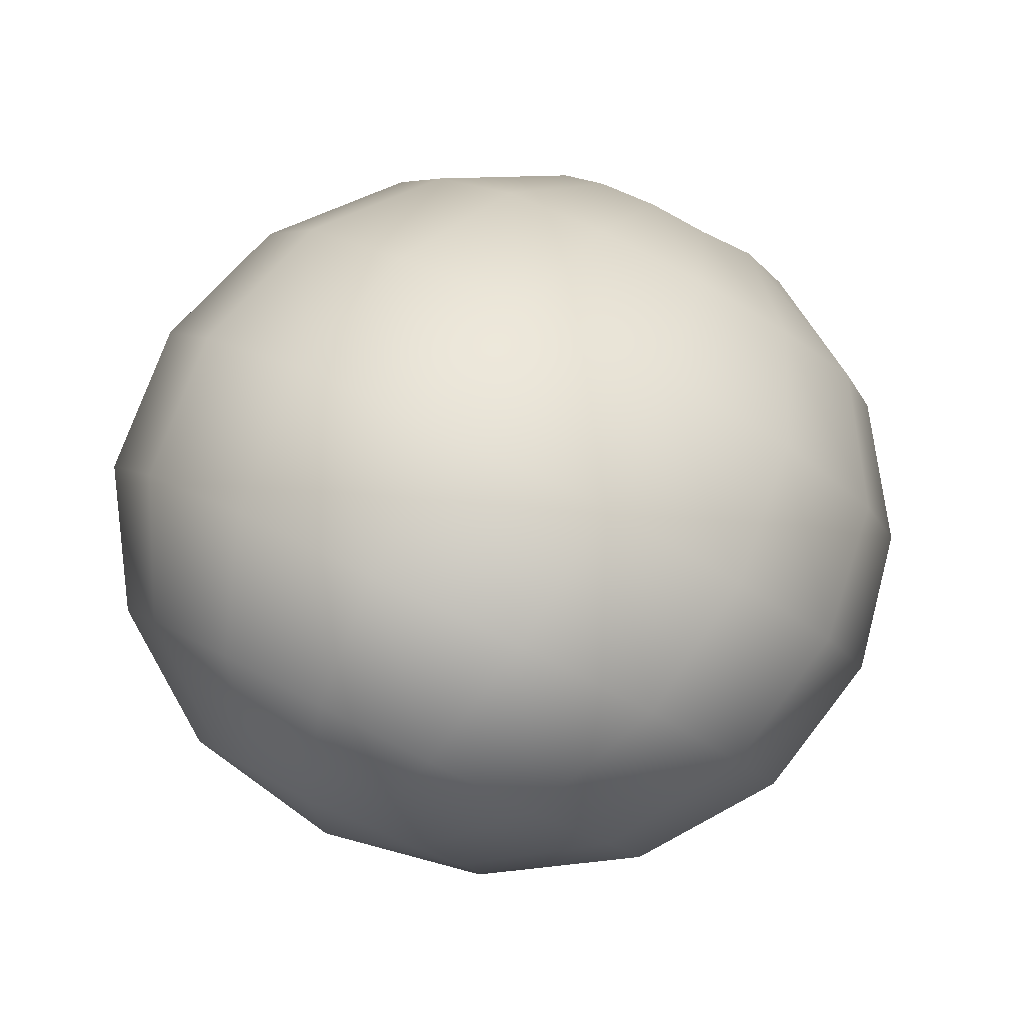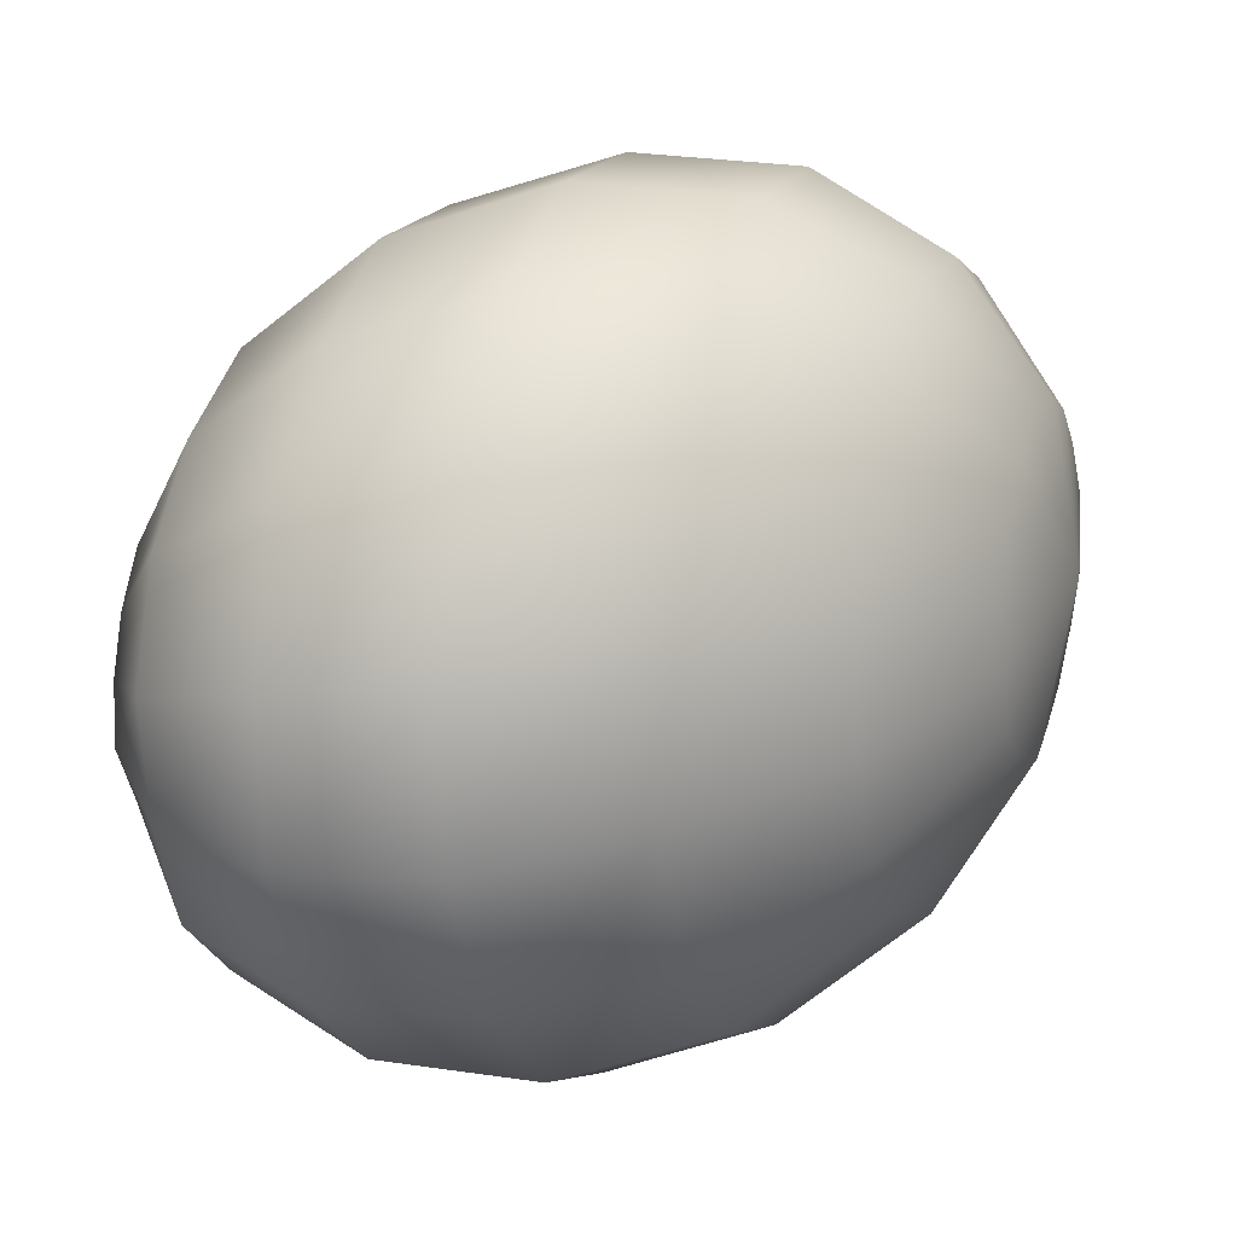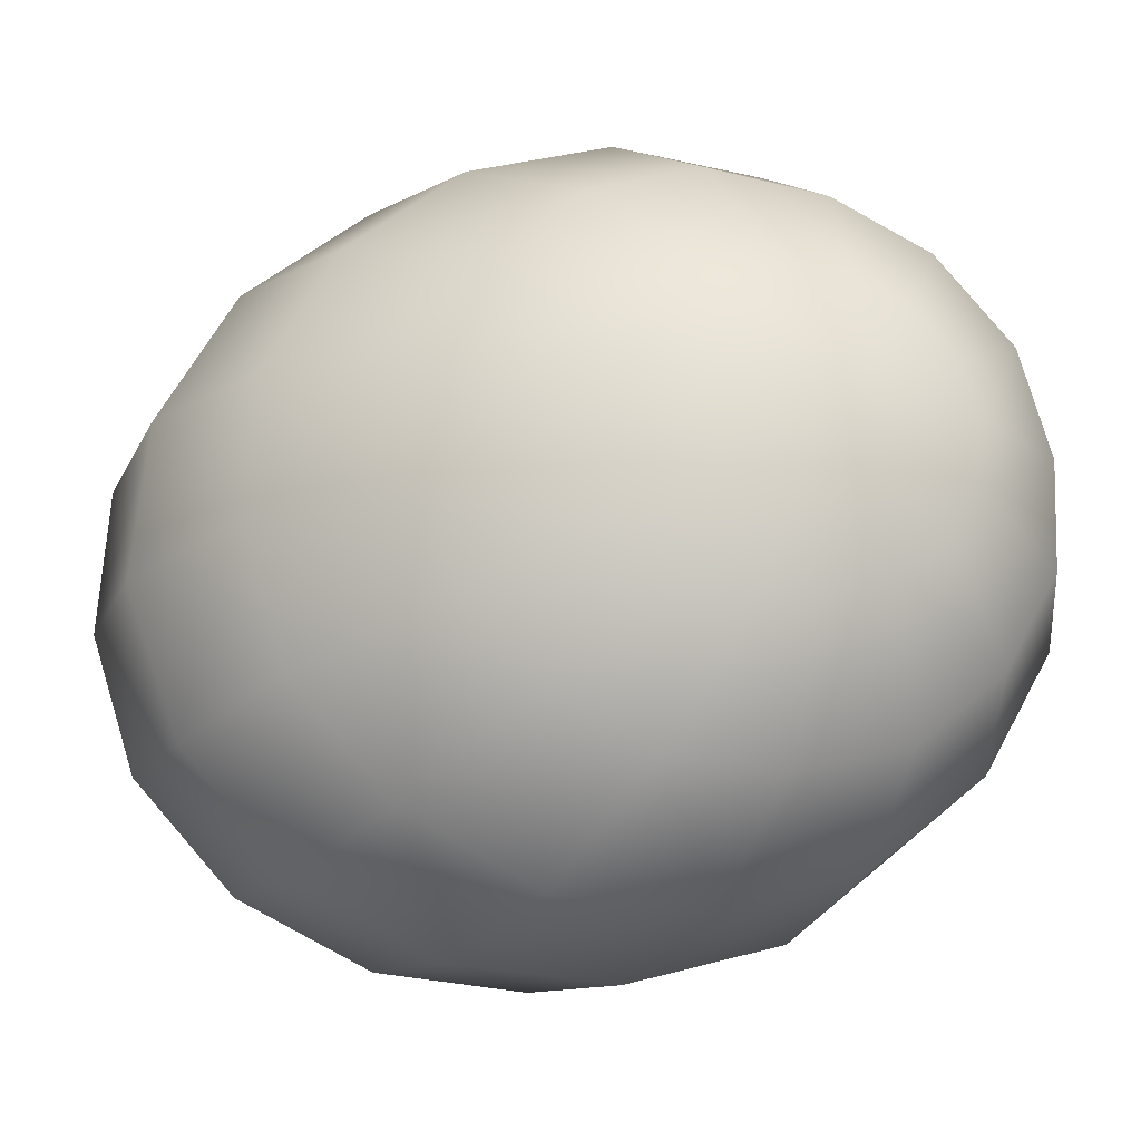
<metadata>
{"format":"obj","ext":"obj","renderer":"f3d","projection":"perspective","resolution":1024,"background":"white","views":[{"elev":63.7,"azim":129.4,"up":"+Y"},{"elev":-61.7,"azim":18.0,"up":"+Y"},{"elev":-8.7,"azim":-123.7,"up":"+Z"}]}
</metadata>
<code>
o model_106
v 0.02767 0.0002206 -0.005923
v 0.02767 0.009927 -0.01031
v 0.02906 0.01081 -0.006361
v 0.02581 0.01963 -0.005484
v 0.02395 0.01831 -0.01294
v 0.02767 0.0002206 -0.005923
v 0.02627 0.007721 -0.01338
v 0.02395 0.01831 -0.01294
v 0.02116 0.0139 -0.01908
v 0.01883 0.02581 -0.004168
v 0.01604 0.02404 -0.01382
v 0.02116 0.0139 -0.01908
v 0.01604 0.02404 -0.01382
v 0.01232 0.01831 -0.02172
v 0.009067 0.02802 -0.001974
v 0.005812 0.02581 -0.0125
v 0.02767 0.0002206 -0.005923
v 0.02441 0.004191 -0.01557
v 0.0179 0.007721 -0.02303
v 0.02767 0.0002206 -0.005923
v 0.02302 0.0002206 -0.01601
v 0.0179 0.007721 -0.02303
v 0.01511 0.0002206 -0.02391
v 0.01232 0.01831 -0.02172
v 0.008602 0.009927 -0.02654
v 0.005812 0.02581 -0.0125
v 0.002092 0.01963 -0.02084
v -0.002557 0.02581 0.0006581
v -0.004882 0.02404 -0.008994
v 0.002092 0.01963 -0.02084
v -0.004882 0.02404 -0.008994
v -0.008602 0.01831 -0.01689
v -0.01325 0.01963 0.002852
v -0.01511 0.01831 -0.004607
v 0.008602 0.009927 -0.02654
v -0.002092 0.01081 -0.0261
v 0.01511 0.0002206 -0.02391
v 0.004882 0.0002206 -0.02786
v 0.004882 0.0002206 -0.02786
v -0.002092 0.01081 -0.0261
v -0.006277 0.0002206 -0.02742
v -0.008602 0.01831 -0.01689
v -0.01232 0.009927 -0.02216
v -0.01511 0.01831 -0.004607
v -0.0179 0.0139 -0.01031
v -0.01232 0.009927 -0.02216
v -0.0179 0.0139 -0.01031
v -0.02116 0.007721 -0.01426
v -0.006277 0.0002206 -0.02742
v -0.01604 0.0002206 -0.02303
v -0.009067 -0.01081 -0.02479
v 0.002092 -0.009927 -0.02523
v -0.009067 -0.01081 -0.02479
v -0.01604 0.0002206 -0.02303
v -0.01883 -0.009927 -0.0204
v -0.02116 0.007721 -0.01426
v -0.02395 0.0002206 -0.01514
v -0.02627 0.004191 -0.004607
v -0.02488 0.007721 -0.002413
v -0.02302 0.009927 0.0006581
v -0.02767 0.0002206 0.005923
v -0.02488 0.007721 -0.002413
v -0.02209 0.01081 0.004607
v -0.02767 0.0002206 0.005923
v -0.02302 0.009927 0.0006581
v -0.02627 0.004191 -0.004607
v -0.02767 0.0002206 0.005923
v -0.02395 0.0002206 -0.01514
v -0.02767 0.0002206 -0.005045
v -0.02767 0.0002206 0.005923
v -0.02767 0.0002206 -0.005045
v -0.02906 -0.004191 -0.003729
v -0.02581 -0.007721 -0.01338
v -0.02906 -0.004191 -0.003729
v -0.02767 0.0002206 0.005923
v -0.02953 -0.007721 -0.001536
v -0.0272 -0.0139 -0.008555
v -0.02767 0.0002206 0.005923
v -0.02953 -0.007721 -0.001536
v -0.02953 -0.009927 0.002413
v -0.0272 -0.01831 -0.001974
v -0.02953 -0.009927 0.002413
v -0.02767 0.0002206 0.005923
v -0.02906 -0.01081 0.006361
v -0.02581 -0.01963 0.005484
v -0.02767 0.0002206 0.005923
v -0.02906 -0.01081 0.006361
v -0.02767 -0.009927 0.01031
v -0.02395 -0.01831 0.01294
v -0.02767 -0.009927 0.01031
v -0.02767 0.0002206 0.005923
v -0.02627 -0.007721 0.01338
v -0.02116 -0.0139 0.01908
v -0.02767 0.0002206 0.005923
v -0.02627 -0.007721 0.01338
v -0.02488 -0.004191 0.01557
v -0.01837 -0.007721 0.02259
v -0.02488 -0.004191 0.01557
v -0.02767 0.0002206 0.005923
v -0.02348 0.0002206 0.01601
v -0.01558 0.0002206 0.02391
v -0.02767 0.0002206 0.005923
v -0.02348 0.0002206 0.01601
v -0.02209 0.004191 0.01514
v -0.01325 0.007721 0.02172
v -0.02209 0.004191 0.01514
v -0.02767 0.0002206 0.005923
v -0.02162 0.007721 0.0125
v -0.01232 0.0139 0.01689
v -0.02767 0.0002206 0.005923
v -0.02162 0.007721 0.0125
v -0.02162 0.009927 0.008994
v -0.01232 0.01831 0.01031
v -0.02162 0.009927 0.008994
v -0.02767 0.0002206 0.005923
v -0.02209 0.01081 0.004607
v -0.01325 0.01963 0.002852
v -0.02767 0.0002206 0.005923
v -0.02209 0.01081 0.004607
v -0.01325 0.01963 0.002852
v -0.002557 0.02581 0.0006581
v -0.0006975 0.02404 0.01031
v -0.01232 0.01831 0.01031
v -0.001162 0.01831 0.01908
v -0.002557 0.02581 0.0006581
v 0.009067 0.02802 -0.001974
v 0.01046 0.02581 0.008994
v -0.0006975 0.02404 0.01031
v 0.01046 0.01963 0.01821
v -0.01232 0.0139 0.01689
v -0.002557 0.009927 0.02523
v -0.001162 0.01831 0.01908
v 0.008602 0.01081 0.02479
v -0.01325 0.007721 0.02172
v -0.005347 0.0002206 0.02786
v -0.002557 0.009927 0.02523
v 0.005812 0.0002206 0.02786
v -0.01558 0.0002206 0.02391
v -0.008602 -0.009927 0.02654
v -0.005347 0.0002206 0.02786
v 0.002092 -0.01081 0.02654
v -0.01837 -0.007721 0.02259
v -0.01279 -0.01831 0.02172
v -0.008602 -0.009927 0.02654
v -0.002092 -0.01963 0.02084
v -0.02116 -0.0139 0.01908
v -0.01604 -0.02404 0.01382
v -0.01279 -0.01831 0.02172
v -0.006277 -0.02581 0.0125
v -0.02395 -0.01831 0.01294
v -0.01883 -0.02581 0.004168
v -0.01604 -0.02404 0.01382
v -0.009067 -0.02802 0.001974
v -0.02581 -0.01963 0.005484
v -0.02023 -0.02404 -0.005923
v -0.01883 -0.02581 0.004168
v -0.01046 -0.02581 -0.008555
v -0.0272 -0.01831 -0.001974
v -0.02023 -0.01831 -0.01426
v -0.02023 -0.02404 -0.005923
v -0.01046 -0.01963 -0.01821
v -0.0272 -0.0139 -0.008555
v -0.01883 -0.009927 -0.0204
v -0.02023 -0.01831 -0.01426
v -0.02581 -0.007721 -0.01338
v -0.01046 -0.02581 -0.008555
v 0.0006974 -0.02404 -0.01031
v 0.0006974 -0.01831 -0.01908
v -0.01046 -0.01963 -0.01821
v 0.0006974 -0.02404 -0.01031
v 0.01186 -0.01831 -0.01031
v 0.01186 -0.0139 -0.01689
v 0.0006974 -0.01831 -0.01908
v 0.01325 -0.007721 -0.02172
v 0.01186 -0.01831 -0.01031
v 0.02116 -0.009927 -0.008994
v 0.02116 -0.007721 -0.0125
v 0.02767 0.0002206 -0.005923
v 0.01186 -0.0139 -0.01689
v 0.02209 -0.004191 -0.01514
v 0.02767 0.0002206 -0.005923
v 0.02767 0.0002206 -0.005923
v 0.01325 -0.007721 -0.02172
v 0.002092 -0.009927 -0.02523
v 0.02767 0.0002206 -0.005923
v 0.02209 -0.01081 -0.004607
v 0.01325 -0.01963 -0.002852
v 0.02767 0.0002206 -0.005923
v 0.02302 -0.009927 -0.0006581
v 0.01325 -0.01963 -0.002852
v 0.01511 -0.01831 0.004607
v 0.002092 -0.02581 -0.0002193
v 0.002092 -0.02581 -0.0002193
v -0.009067 -0.02802 0.001974
v 0.01511 -0.01831 0.004607
v 0.004882 -0.02404 0.009433
v 0.02767 0.0002206 -0.005923
v 0.02441 -0.007721 0.002852
v 0.0179 -0.0139 0.01075
v 0.02767 0.0002206 -0.005923
v 0.02627 -0.004191 0.004607
v 0.0179 -0.0139 0.01075
v 0.02069 -0.007721 0.0147
v 0.004882 -0.02404 0.009433
v 0.008602 -0.01831 0.01733
v -0.006277 -0.02581 0.0125
v 0.008602 -0.01831 0.01733
v -0.002092 -0.01963 0.02084
v 0.02069 -0.007721 0.0147
v 0.01232 -0.009927 0.02216
v 0.02767 0.0002206 -0.005923
v 0.02767 0.0002206 0.005484
v 0.02348 0.0002206 0.01557
v 0.02767 0.0002206 -0.005923
v 0.02906 0.004191 0.004168
v 0.02348 0.0002206 0.01557
v 0.02581 0.007721 0.01338
v 0.01232 -0.009927 0.02216
v 0.01604 0.0002206 0.02347
v 0.002092 -0.01081 0.02654
v 0.01604 0.0002206 0.02347
v 0.005812 0.0002206 0.02786
v 0.02581 0.007721 0.01338
v 0.01883 0.009927 0.02084
v 0.02767 0.0002206 -0.005923
v 0.02953 0.007721 0.001536
v 0.02674 0.0139 0.008994
v 0.02767 0.0002206 -0.005923
v 0.02953 0.009927 -0.001974
v 0.02674 0.0139 0.008994
v 0.02674 0.01831 0.001974
v 0.01883 0.009927 0.02084
v 0.02023 0.01831 0.0147
v 0.008602 0.01081 0.02479
v 0.02023 0.01831 0.0147
v 0.01046 0.01963 0.01821
v 0.02674 0.01831 0.001974
v 0.02023 0.02404 0.005923
v 0.02767 0.0002206 -0.005923
v 0.02906 0.01081 -0.006361
v 0.02581 0.01963 -0.005484
v 0.02581 0.01963 -0.005484
v 0.02023 0.02404 0.005923
v 0.01883 0.02581 -0.004168
v 0.01046 0.02581 0.008994
v 0.01883 0.02581 -0.004168
v 0.009067 0.02802 -0.001974
f 1 2 3
f 2 2 3
f 3 2 4
f 2 5 4
f 4 5 5
f 5 6 5
f 5 6 6
f 6 7 6
f 6 7 2
f 7 7 2
f 2 7 8
f 7 9 8
f 8 9 9
f 9 4 9
f 9 4 4
f 4 8 4
f 4 8 10
f 8 11 10
f 10 11 11
f 11 8 11
f 11 8 8
f 8 12 8
f 8 12 13
f 12 14 13
f 13 14 14
f 14 10 14
f 14 10 10
f 10 13 10
f 10 13 15
f 13 16 15
f 15 16 16
f 16 17 16
f 16 17 17
f 17 18 17
f 17 18 7
f 18 18 7
f 7 18 12
f 18 19 12
f 12 19 19
f 19 20 19
f 19 20 20
f 20 21 20
f 20 21 18
f 21 21 18
f 18 21 22
f 21 23 22
f 22 23 23
f 23 12 23
f 23 12 12
f 12 22 12
f 12 22 24
f 22 25 24
f 24 25 25
f 25 13 25
f 25 13 13
f 13 24 13
f 13 24 26
f 24 27 26
f 26 27 27
f 27 15 27
f 27 15 15
f 15 26 15
f 15 26 28
f 26 29 28
f 28 29 29
f 29 26 29
f 29 26 26
f 26 30 26
f 26 30 31
f 30 32 31
f 31 32 32
f 32 28 32
f 32 28 28
f 28 31 28
f 28 31 33
f 31 34 33
f 33 34 34
f 34 24 34
f 34 24 24
f 24 35 24
f 24 35 30
f 35 36 30
f 30 36 36
f 36 22 36
f 36 22 22
f 22 37 22
f 22 37 35
f 37 38 35
f 35 38 38
f 38 35 38
f 38 35 35
f 35 39 35
f 35 39 40
f 39 41 40
f 40 41 41
f 41 30 41
f 41 30 30
f 30 40 30
f 30 40 42
f 40 43 42
f 42 43 43
f 43 31 43
f 43 31 31
f 31 42 31
f 31 42 44
f 42 45 44
f 44 45 45
f 45 42 45
f 45 42 42
f 42 46 42
f 42 46 47
f 46 48 47
f 47 48 48
f 48 40 48
f 48 40 40
f 40 49 40
f 40 49 46
f 49 50 46
f 46 50 50
f 50 51 50
f 50 51 51
f 51 49 51
f 51 49 52
f 49 39 52
f 52 39 39
f 39 49 39
f 39 49 49
f 49 53 49
f 49 53 54
f 53 55 54
f 54 55 55
f 55 46 55
f 55 46 46
f 46 54 46
f 46 54 56
f 54 57 56
f 56 57 57
f 57 58 57
f 57 58 58
f 58 59 58
f 58 59 56
f 59 47 56
f 56 47 47
f 47 60 47
f 47 60 60
f 60 59 60
f 60 59 61
f 59 61 61
f 61 61 62
f 61 62 62
f 62 62 47
f 62 60 47
f 47 60 44
f 60 44 44
f 44 44 63
f 44 63 63
f 63 63 64
f 63 60 64
f 64 60 60
f 60 33 60
f 60 33 33
f 33 44 33
f 33 44 63
f 44 65 63
f 63 65 65
f 65 59 65
f 65 59 59
f 59 66 59
f 59 66 67
f 66 67 67
f 67 67 56
f 67 56 56
f 56 56 66
f 56 68 66
f 66 68 69
f 68 69 69
f 69 69 66
f 69 66 66
f 66 66 70
f 66 71 70
f 70 71 71
f 71 72 71
f 71 72 72
f 72 71 72
f 72 71 73
f 71 68 73
f 73 68 68
f 68 71 68
f 68 71 71
f 71 74 71
f 71 74 75
f 74 75 75
f 75 75 76
f 75 76 76
f 76 76 77
f 76 74 77
f 77 74 73
f 74 73 73
f 73 73 74
f 73 74 74
f 74 74 78
f 74 79 78
f 78 79 79
f 79 80 79
f 79 80 80
f 80 79 80
f 80 79 81
f 79 77 81
f 81 77 77
f 77 79 77
f 77 79 79
f 79 82 79
f 79 82 83
f 82 83 83
f 83 83 84
f 83 84 84
f 84 84 85
f 84 82 85
f 85 82 81
f 82 81 81
f 81 81 82
f 81 82 82
f 82 82 86
f 82 87 86
f 86 87 87
f 87 88 87
f 87 88 88
f 88 87 88
f 88 87 89
f 87 85 89
f 89 85 85
f 85 87 85
f 85 87 87
f 87 90 87
f 87 90 91
f 90 91 91
f 91 91 92
f 91 92 92
f 92 92 93
f 92 90 93
f 93 90 89
f 90 89 89
f 89 89 90
f 89 90 90
f 90 90 94
f 90 95 94
f 94 95 95
f 95 96 95
f 95 96 96
f 96 95 96
f 96 95 97
f 95 93 97
f 97 93 93
f 93 95 93
f 93 95 95
f 95 98 95
f 95 98 99
f 98 99 99
f 99 99 100
f 99 100 100
f 100 100 101
f 100 98 101
f 101 98 97
f 98 97 97
f 97 97 98
f 97 98 98
f 98 98 102
f 98 103 102
f 102 103 103
f 103 104 103
f 103 104 104
f 104 103 104
f 104 103 105
f 103 101 105
f 105 101 101
f 101 103 101
f 101 103 103
f 103 106 103
f 103 106 107
f 106 107 107
f 107 107 108
f 107 108 108
f 108 108 109
f 108 106 109
f 109 106 105
f 106 105 105
f 105 105 106
f 105 106 106
f 106 106 110
f 106 111 110
f 110 111 111
f 111 112 111
f 111 112 112
f 112 111 112
f 112 111 113
f 111 109 113
f 113 109 109
f 109 111 109
f 109 111 111
f 111 114 111
f 111 114 115
f 114 115 115
f 115 115 116
f 115 116 116
f 116 116 117
f 116 114 117
f 117 114 113
f 114 113 113
f 113 113 114
f 113 114 114
f 114 114 118
f 114 119 118
f 118 119 119
f 119 120 119
f 119 120 120
f 120 113 120
f 120 113 121
f 113 122 121
f 121 122 122
f 122 123 122
f 122 123 123
f 123 109 123
f 123 109 122
f 109 124 122
f 122 124 124
f 124 125 124
f 124 125 125
f 125 122 125
f 125 122 126
f 122 127 126
f 126 127 127
f 127 128 127
f 127 128 128
f 128 124 128
f 128 124 127
f 124 129 127
f 127 129 129
f 129 130 129
f 129 130 130
f 130 105 130
f 130 105 124
f 105 131 124
f 124 131 131
f 131 132 131
f 131 132 132
f 132 131 132
f 132 131 129
f 131 133 129
f 129 133 133
f 133 134 133
f 133 134 134
f 134 101 134
f 134 101 131
f 101 135 131
f 131 135 135
f 135 136 135
f 135 136 136
f 136 135 136
f 136 135 133
f 135 137 133
f 133 137 137
f 137 138 137
f 137 138 138
f 138 97 138
f 138 97 135
f 97 139 135
f 135 139 139
f 139 140 139
f 139 140 140
f 140 139 140
f 140 139 137
f 139 141 137
f 137 141 141
f 141 142 141
f 141 142 142
f 142 93 142
f 142 93 139
f 93 143 139
f 139 143 143
f 143 144 143
f 143 144 144
f 144 143 144
f 144 143 141
f 143 145 141
f 141 145 145
f 145 146 145
f 145 146 146
f 146 89 146
f 146 89 143
f 89 147 143
f 143 147 147
f 147 148 147
f 147 148 148
f 148 147 148
f 148 147 145
f 147 149 145
f 145 149 149
f 149 150 149
f 149 150 150
f 150 85 150
f 150 85 147
f 85 151 147
f 147 151 151
f 151 152 151
f 151 152 152
f 152 151 152
f 152 151 149
f 151 153 149
f 149 153 153
f 153 154 153
f 153 154 154
f 154 81 154
f 154 81 151
f 81 155 151
f 151 155 155
f 155 156 155
f 155 156 156
f 156 155 156
f 156 155 153
f 155 157 153
f 153 157 157
f 157 158 157
f 157 158 158
f 158 77 158
f 158 77 155
f 77 159 155
f 155 159 159
f 159 160 159
f 159 160 160
f 160 159 160
f 160 159 157
f 159 161 157
f 157 161 161
f 161 162 161
f 161 162 162
f 162 73 162
f 162 73 159
f 73 163 159
f 159 163 163
f 163 164 163
f 163 164 164
f 164 163 164
f 164 163 161
f 163 53 161
f 161 53 53
f 53 54 53
f 53 54 54
f 54 163 54
f 54 163 68
f 163 165 68
f 68 165 165
f 165 166 165
f 165 166 166
f 166 161 166
f 166 161 167
f 161 168 167
f 167 168 168
f 168 169 168
f 168 169 169
f 169 53 169
f 169 53 168
f 53 52 168
f 168 52 52
f 52 170 52
f 52 170 170
f 170 168 170
f 170 168 171
f 168 172 171
f 171 172 172
f 172 173 172
f 172 173 173
f 173 52 173
f 173 52 172
f 52 174 172
f 172 174 174
f 174 175 174
f 174 175 175
f 175 172 175
f 175 172 176
f 172 177 176
f 176 177 178
f 177 178 178
f 178 178 179
f 178 179 179
f 179 179 177
f 179 174 177
f 177 174 177
f 174 180 177
f 177 180 181
f 180 181 181
f 181 181 182
f 181 182 182
f 182 182 21
f 182 180 21
f 21 180 37
f 180 183 37
f 37 183 183
f 183 37 183
f 183 37 37
f 37 174 37
f 37 174 39
f 174 184 39
f 39 184 184
f 184 185 184
f 184 185 185
f 185 186 185
f 185 186 176
f 186 186 176
f 176 186 171
f 186 187 171
f 171 187 187
f 187 188 187
f 187 188 188
f 188 189 188
f 188 189 186
f 189 189 186
f 186 189 190
f 189 191 190
f 190 191 191
f 191 171 191
f 191 171 171
f 171 190 171
f 171 190 167
f 190 192 167
f 167 192 192
f 192 167 192
f 192 167 167
f 167 193 167
f 167 193 157
f 193 194 157
f 157 194 194
f 194 190 194
f 194 190 190
f 190 195 190
f 190 195 193
f 195 196 193
f 193 196 196
f 196 197 196
f 196 197 197
f 197 198 197
f 197 198 189
f 198 198 189
f 189 198 195
f 198 199 195
f 195 199 199
f 199 200 199
f 199 200 200
f 200 201 200
f 200 201 198
f 201 201 198
f 198 201 202
f 201 203 202
f 202 203 203
f 203 195 203
f 203 195 195
f 195 202 195
f 195 202 204
f 202 205 204
f 204 205 205
f 205 193 205
f 205 193 193
f 193 204 193
f 193 204 153
f 204 206 153
f 153 206 206
f 206 204 206
f 206 204 204
f 204 207 204
f 204 207 149
f 207 208 149
f 149 208 208
f 208 202 208
f 208 202 202
f 202 209 202
f 202 209 207
f 209 210 207
f 207 210 210
f 210 211 210
f 210 211 211
f 211 212 211
f 211 212 201
f 212 212 201
f 201 212 209
f 212 213 209
f 209 213 213
f 213 214 213
f 213 214 214
f 214 215 214
f 214 215 212
f 215 215 212
f 212 215 216
f 215 217 216
f 216 217 217
f 217 209 217
f 217 209 209
f 209 216 209
f 209 216 218
f 216 219 218
f 218 219 219
f 219 207 219
f 219 207 207
f 207 218 207
f 207 218 145
f 218 220 145
f 145 220 220
f 220 218 220
f 220 218 218
f 218 221 218
f 218 221 141
f 221 222 141
f 141 222 222
f 222 216 222
f 222 216 216
f 216 223 216
f 216 223 221
f 223 224 221
f 221 224 224
f 224 225 224
f 224 225 225
f 225 226 225
f 225 226 215
f 226 226 215
f 215 226 223
f 226 227 223
f 223 227 227
f 227 228 227
f 227 228 228
f 228 229 228
f 228 229 226
f 229 229 226
f 226 229 230
f 229 231 230
f 230 231 231
f 231 223 231
f 231 223 223
f 223 230 223
f 223 230 232
f 230 233 232
f 232 233 233
f 233 221 233
f 233 221 221
f 221 232 221
f 221 232 137
f 232 234 137
f 137 234 234
f 234 232 234
f 234 232 232
f 232 235 232
f 232 235 133
f 235 236 133
f 133 236 236
f 236 230 236
f 236 230 230
f 230 237 230
f 230 237 235
f 237 238 235
f 235 238 238
f 238 239 238
f 238 239 239
f 239 240 239
f 239 240 229
f 240 240 229
f 229 240 237
f 240 241 237
f 237 241 241
f 241 237 241
f 241 237 237
f 237 242 237
f 237 242 243
f 242 244 243
f 243 244 244
f 244 235 244
f 244 235 235
f 235 243 235
f 235 243 129
f 243 245 129
f 129 245 245
f 245 243 245
f 245 243 243
f 243 246 243
f 243 246 127
f 246 247 127

</code>
